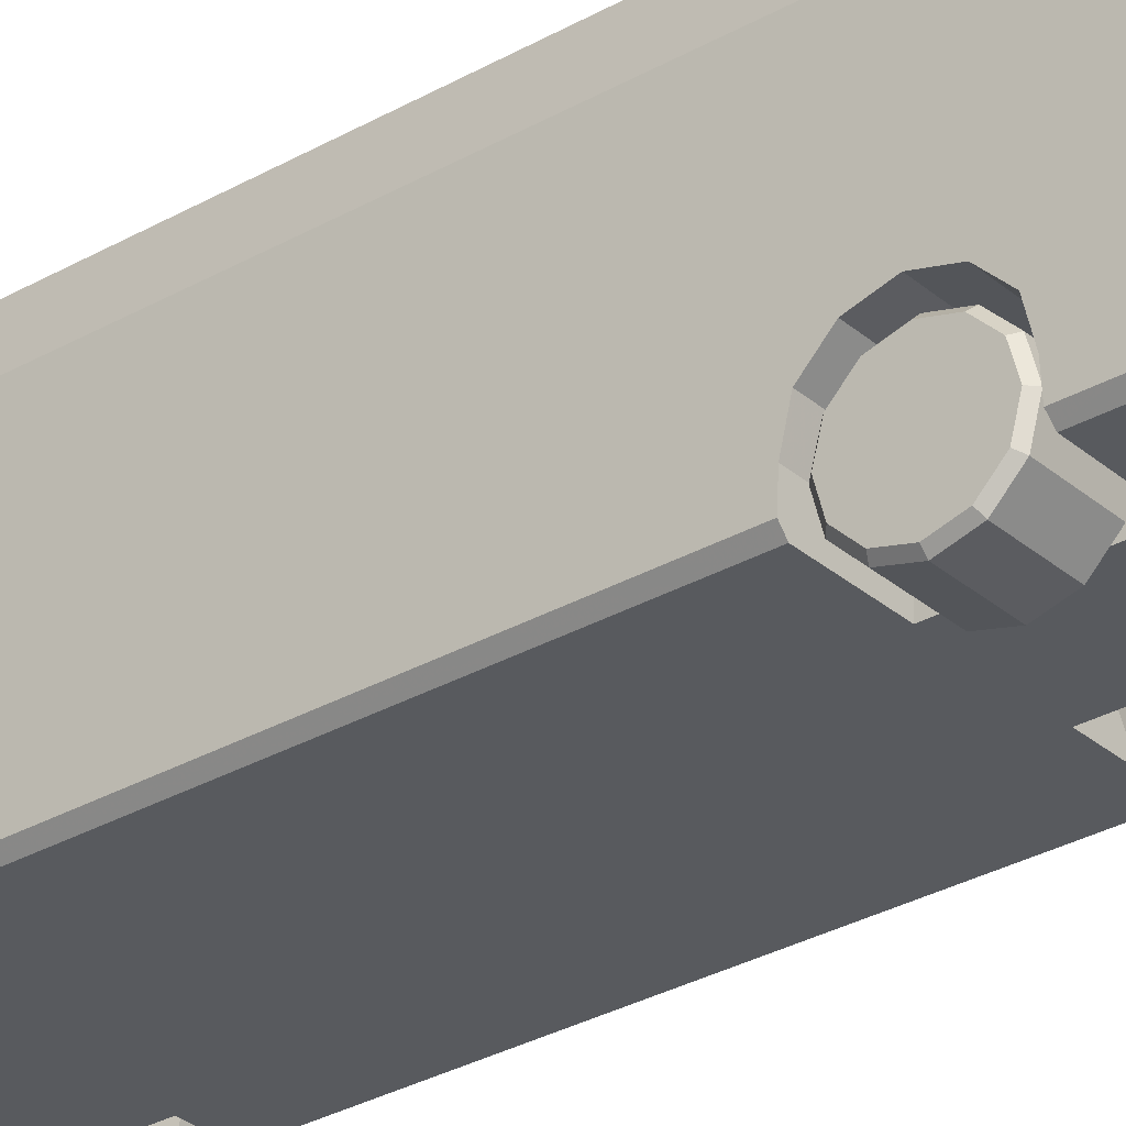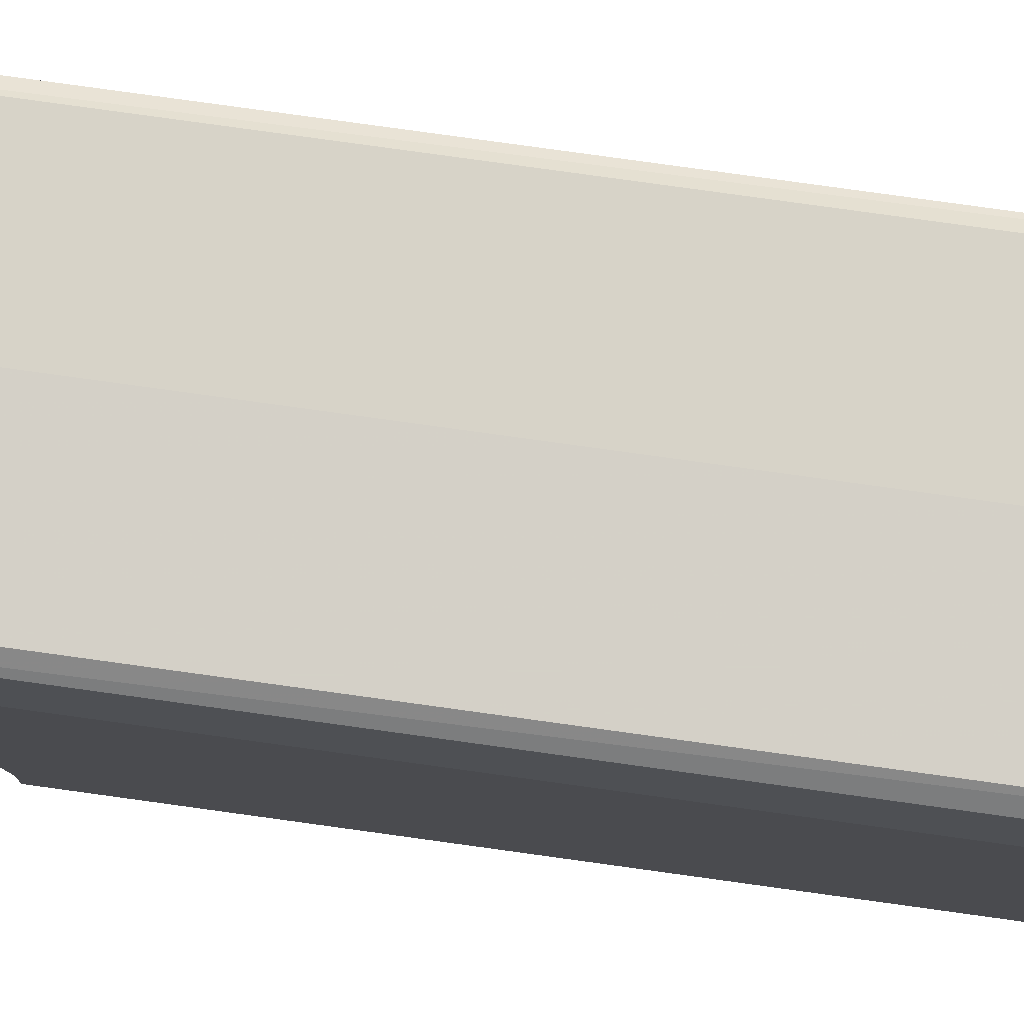
<metadata>
{"format":"obj","ext":"obj","renderer":"f3d","projection":"perspective","resolution":1024,"background":"white","views":[{"elev":-30.7,"azim":-50.6,"up":"+Z"},{"elev":78.5,"azim":97.9,"up":"+Z"}]}
</metadata>
<code>
o Object_1
v -1.265 5.867 0.3574
v -1.265 5.533 0.3354
v -1.265 5.867 1.398
v -1.166 -5.966 0.5102
v 1.166 -5.966 0.5102
v 1.166 -5.966 0.833
v -1.166 -5.966 0.833
v -1.259 -5.79 2.448
v -1.235 -5.784 2.709
v -1.265 -4.832 2.448
v -1.166 5.966 0.364
v -1.166 5.966 1.398
v 1.166 5.966 1.398
v 1.166 5.966 0.364
v -1.265 -5.868 0.4951
v -1.265 -5.867 0.833
v -1.265 -4.832 0.3354
v -1.265 5.82 1.923
v -1.265 5.489 1.748
v 1.166 5.847 2.448
v 1.166 5.919 1.923
v 9.915e-07 5.847 2.448
v -1.219 5.42 2.854
v -1.217 5.695 2.87
v -1.265 5.42 2.448
v -1.265 3.257 1.748
v -1.226 5.776 2.786
v -1.265 5.748 2.448
v -1.217 -5.614 2.868
v -1.108 5.42 2.954
v -1.108 5.749 2.954
v -1.166 5.847 2.448
v -1.12 5.847 2.855
v -1.13 -5.868 2.761
v -1.166 -5.884 2.448
v -1.166 5.919 1.923
v -1.108 -5.665 2.954
v -1.198 -4.832 0.2662
v -1.209 -5.817 0.4211
v -1.113 -5.905 0.4357
v 1.113 -5.905 0.4357
v -1.199 5.815 0.2874
v -1.198 5.534 0.2662
v -1.109 5.909 0.2937
v -1.254 3.819 0.3239
v -1.265 3.819 0.3354
v -1.198 3.822 0.2662
v -0.8035 3.822 0.2662
v -0.8035 2.691 0.2662
v -0.8035 2.705 0.552
v -0.8035 3.808 0.552
v -1.265 2.773 0.8313
v -0.8035 2.773 0.8313
v -1.265 2.705 0.552
v -1.265 2.977 1.036
v -0.8035 2.977 1.036
v -1.265 3.257 1.111
v -0.8035 3.257 1.111
v -1.265 3.536 1.036
v -0.8035 3.536 1.036
v -0.8035 3.74 0.8313
v -1.265 3.74 0.8313
v -1.265 3.808 0.552
v -1.209 -3.117 0.2777
v -1.198 -3.118 0.2662
v -1.265 -3.114 0.3354
v -1.265 -1.99 0.3354
v -1.265 2.695 0.3354
v -1.247 2.694 0.3164
v -1.216 -1.988 0.2852
v -1.198 -1.987 0.2662
v -1.198 2.691 0.2662
v -0.4788 -2.069 0.8313
v -0.4788 -2.273 1.036
v -1.265 -2.273 1.036
v -1.265 -2.069 0.8313
v -0.4788 -2.001 0.552
v -1.265 -2.001 0.552
v -0.4788 -1.987 0.2662
v -0.4788 -3.118 0.2662
v -0.4788 -3.104 0.552
v -0.4788 -3.036 0.8313
v -1.265 -3.104 0.552
v -1.265 -3.036 0.8313
v -1.265 -2.832 1.036
v -0.4788 -2.832 1.036
v -1.265 -2.552 1.111
v -0.4788 -2.552 1.111
v -1.265 -2.552 1.748
v -0.9469 2.756 0.484
v -0.9469 2.823 0.7319
v -1.177 2.823 0.7319
v -1.177 2.756 0.484
v -0.9469 3.004 0.9134
v -1.177 3.004 0.9134
v -0.9469 3.252 0.9798
v -1.177 3.252 0.9798
v -0.9469 3.5 0.9134
v -1.177 3.5 0.9134
v -0.9469 3.681 0.7319
v -1.177 3.681 0.7319
v -0.9469 3.748 0.484
v -1.177 3.748 0.484
v -0.9469 3.681 0.2361
v -1.177 3.681 0.2361
v -0.9469 3.5 0.05468
v -1.177 3.5 0.05468
v -0.9469 3.252 -0.01174
v -1.177 3.252 -0.01174
v -0.9469 3.004 0.05468
v -1.177 3.004 0.05468
v -0.9469 2.823 0.2361
v -1.177 2.823 0.2361
v -0.8974 3.252 0.484
v -1.227 2.806 0.484
v -1.227 2.866 0.7071
v -1.227 3.252 0.484
v -1.227 3.029 0.8704
v -1.227 3.252 0.9302
v -1.227 3.475 0.8704
v -1.227 3.638 0.7071
v -1.227 3.698 0.484
v -1.227 3.638 0.2609
v -1.227 3.475 0.09761
v -1.227 3.252 0.03784
v -1.227 3.029 0.09761
v -1.227 2.866 0.2609
v -1.227 -3.005 0.484
v -1.227 -2.945 0.7071
v -1.227 -2.559 0.484
v -1.227 -2.782 0.8704
v -1.227 -2.559 0.9302
v -1.227 -2.336 0.8704
v -1.227 -2.172 0.7071
v -1.227 -2.113 0.484
v -1.227 -2.172 0.2609
v -1.227 -2.336 0.09761
v -1.227 -2.559 0.03784
v -1.227 -2.782 0.09761
v -1.227 -2.945 0.2609
v -1.177 -3.055 0.484
v -1.177 -2.988 0.7319
v -1.177 -2.807 0.9134
v -1.177 -2.559 0.9798
v -1.177 -2.311 0.9134
v -1.177 -2.13 0.7319
v -1.177 -2.063 0.484
v -1.177 -2.13 0.2361
v -1.177 -2.311 0.05468
v -1.177 -2.559 -0.01174
v -1.177 -2.807 0.05468
v -1.177 -2.988 0.2361
v -0.6174 -3.055 0.484
v -0.6174 -2.988 0.2361
v -0.5679 -2.559 0.484
v -0.6174 -2.807 0.05468
v -0.6174 -2.559 -0.01174
v -0.6174 -2.311 0.05468
v -0.6174 -2.13 0.2361
v -0.6174 -2.063 0.484
v -0.6174 -2.13 0.7319
v -0.6174 -2.311 0.9134
v -0.6174 -2.559 0.9798
v -0.6174 -2.807 0.9134
v -0.6174 -2.988 0.7319
v 1.109 5.909 0.2937
v 1.199 5.815 0.2874
v 1.265 5.867 0.3574
v 1.265 5.867 1.398
v 1.265 5.533 0.3354
v 1.259 -5.79 2.448
v 1.265 -4.832 2.448
v 1.235 -5.784 2.709
v 9.915e-07 5.847 2.882
v 1.12 5.847 2.855
v 1.198 -4.832 0.2662
v 1.209 -5.817 0.4211
v 1.265 -5.868 0.4951
v 1.265 -4.832 0.3354
v 1.265 -5.867 0.833
v -9.915e-07 -5.884 2.448
v 1.265 5.82 1.923
v 1.265 5.489 1.748
v 1.219 5.42 2.854
v 1.265 5.42 2.448
v 1.217 5.695 2.87
v 1.265 3.257 1.748
v 1.226 5.776 2.786
v 1.265 5.748 2.448
v 1.217 -5.614 2.868
v 1.108 5.749 2.954
v 1.108 5.42 2.954
v 1.13 -5.868 2.761
v 1.166 -5.884 2.448
v 1.108 -5.665 2.954
v 1.198 5.534 0.2662
v 1.198 3.822 0.2662
v 1.254 3.819 0.3239
v 1.265 3.819 0.3354
v 0.8035 3.822 0.2662
v 0.8035 3.808 0.552
v 0.8035 2.705 0.552
v 0.8035 2.691 0.2662
v 1.265 2.705 0.552
v 0.8035 2.773 0.8313
v 1.265 2.773 0.8313
v 1.265 2.977 1.036
v 0.8035 2.977 1.036
v 0.8035 3.257 1.111
v 1.265 3.257 1.111
v 0.8035 3.536 1.036
v 1.265 3.536 1.036
v 0.8035 3.74 0.8313
v 1.265 3.74 0.8313
v 1.265 3.808 0.552
v 1.209 -3.117 0.2777
v 1.265 -3.114 0.3354
v 1.198 -3.118 0.2662
v 1.198 -1.987 0.2662
v 1.198 2.691 0.2662
v 1.247 2.694 0.3164
v 1.265 2.695 0.3354
v 1.265 -1.99 0.3354
v 1.216 -1.988 0.2852
v 1.265 -2.273 1.036
v 0.4788 -2.273 1.036
v 0.4788 -2.069 0.8313
v 1.265 -2.069 0.8313
v 0.4788 -2.001 0.552
v 1.265 -2.001 0.552
v 0.4788 -1.987 0.2662
v 0.4788 -3.104 0.552
v 0.4788 -3.118 0.2662
v 0.4788 -3.036 0.8313
v 1.265 -3.036 0.8313
v 1.265 -3.104 0.552
v 0.4788 -2.832 1.036
v 1.265 -2.832 1.036
v 0.4788 -2.552 1.111
v 1.265 -2.552 1.111
v 1.265 -2.552 1.748
v 0.9469 2.756 0.484
v 1.177 2.756 0.484
v 1.177 2.823 0.7319
v 0.9469 2.823 0.7319
v 1.177 3.004 0.9134
v 0.9469 3.004 0.9134
v 1.177 3.252 0.9798
v 0.9469 3.252 0.9798
v 1.177 3.5 0.9134
v 0.9469 3.5 0.9134
v 1.177 3.681 0.7319
v 0.9469 3.681 0.7319
v 1.177 3.748 0.484
v 0.9469 3.748 0.484
v 1.177 3.681 0.2361
v 0.9469 3.681 0.2361
v 1.177 3.5 0.05468
v 0.9469 3.5 0.05468
v 1.177 3.252 -0.01174
v 0.9469 3.252 -0.01174
v 1.177 3.004 0.05468
v 0.9469 3.004 0.05468
v 1.177 2.823 0.2361
v 0.9469 2.823 0.2361
v 0.8974 3.252 0.484
v 1.227 2.806 0.484
v 1.227 3.252 0.484
v 1.227 2.866 0.7071
v 1.227 3.029 0.8704
v 1.227 3.252 0.9302
v 1.227 3.475 0.8704
v 1.227 3.638 0.7071
v 1.227 3.698 0.484
v 1.227 3.638 0.2609
v 1.227 3.475 0.09761
v 1.227 3.252 0.03784
v 1.227 3.029 0.09761
v 1.227 2.866 0.2609
v 1.227 -3.005 0.484
v 1.227 -2.559 0.484
v 1.227 -2.945 0.7071
v 1.227 -2.782 0.8704
v 1.227 -2.559 0.9302
v 1.227 -2.336 0.8704
v 1.227 -2.172 0.7071
v 1.227 -2.113 0.484
v 1.227 -2.172 0.2609
v 1.227 -2.336 0.09761
v 1.227 -2.559 0.03784
v 1.227 -2.782 0.09761
v 1.227 -2.945 0.2609
v 1.177 -2.988 0.7319
v 1.177 -3.055 0.484
v 1.177 -2.807 0.9134
v 1.177 -2.559 0.9798
v 1.177 -2.311 0.9134
v 1.177 -2.13 0.7319
v 1.177 -2.063 0.484
v 1.177 -2.13 0.2361
v 1.177 -2.311 0.05468
v 1.177 -2.559 -0.01174
v 1.177 -2.807 0.05468
v 1.177 -2.988 0.2361
v 0.5679 -2.559 0.484
v 0.6174 -2.988 0.2361
v 0.6174 -3.055 0.484
v 0.6174 -2.807 0.05468
v 0.6174 -2.559 -0.01174
v 0.6174 -2.311 0.05468
v 0.6174 -2.13 0.2361
v 0.6174 -2.063 0.484
v 0.6174 -2.13 0.7319
v 0.6174 -2.311 0.9134
v 0.6174 -2.559 0.9798
v 0.6174 -2.807 0.9134
v 0.6174 -2.988 0.7319
v 9.915e-07 5.749 2.98
v 9.915e-07 5.42 2.98
v -9.915e-07 -5.868 2.788
v -9.915e-07 -5.665 2.98
f 1 2 3 3
f 11 1 3 3
f 1 42 43 43
f 43 2 1 1
f 42 1 11 11
f 11 44 42 42
f 42 44 166 166
f 166 167 42 42
f 43 42 167 167
f 166 44 11 11
f 11 14 166 166
f 167 166 14 14
f 196 167 168 168
f 14 168 167 167
f 167 196 43 43
f 13 14 11 11
f 14 13 169 169
f 169 168 14 14
f 168 169 170 170
f 168 170 196 196
f 197 196 170 170
f 43 196 200 200
f 196 197 200 200
f 198 197 170 170
f 201 200 197 197
f 197 198 215 215
f 201 197 215 215
f 198 170 199 199
f 198 199 215 215
f 213 201 215 215
f 215 214 213 213
f 199 170 215 215
f 215 170 183 183
f 183 214 215 215
f 170 169 183 183
f 182 183 169 169
f 183 185 187 187
f 185 183 182 182
f 212 183 187 187
f 214 183 212 212
f 213 214 212 212
f 212 211 213 213
f 201 213 211 211
f 211 212 210 210
f 212 187 210 210
f 225 187 241 241
f 210 187 207 207
f 207 187 225 225
f 187 185 241 241
f 209 210 207 207
f 210 209 211 211
f 201 211 209 209
f 207 208 209 209
f 201 209 208 208
f 207 206 205 205
f 205 208 207 207
f 207 225 228 228
f 228 206 207 207
f 201 208 205 205
f 200 201 202 202
f 202 201 205 205
f 204 202 205 205
f 205 206 204 204
f 204 206 228 228
f 227 228 225 225
f 228 227 229 229
f 229 230 228 228
f 228 230 204 204
f 225 226 227 227
f 229 227 226 226
f 225 240 239 239
f 239 226 225 225
f 225 241 240 240
f 229 226 239 239
f 238 237 239 239
f 239 240 238 238
f 229 239 237 237
f 240 241 238 238
f 241 172 238 238
f 241 185 172 172
f 234 237 238 238
f 238 235 234 234
f 238 172 235 235
f 229 237 234 234
f 232 234 235 235
f 232 229 234 234
f 235 236 232 232
f 235 172 179 179
f 179 236 235 235
f 231 229 232 232
f 232 233 231 231
f 218 233 232 232
f 218 232 236 236
f 229 231 219 219
f 229 219 230 230
f 219 220 221 221
f 219 221 224 224
f 220 219 231 231
f 219 224 230 230
f 224 223 230 230
f 204 230 223 223
f 221 223 224 224
f 221 222 223 223
f 204 222 221 221
f 220 204 221 221
f 220 203 202 202
f 220 202 204 204
f 231 203 220 220
f 223 222 204 204
f 202 203 200 200
f 200 203 49 49
f 49 203 231 231
f 79 231 233 233
f 231 79 49 49
f 48 49 50 50
f 72 50 49 49
f 72 49 79 79
f 49 48 200 200
f 200 48 43 43
f 50 51 48 48
f 51 47 48 48
f 48 47 43 43
f 2 43 47 47
f 45 2 47 47
f 63 45 47 47
f 51 63 47 47
f 45 46 2 2
f 63 46 45 45
f 2 19 3 3
f 46 63 2 2
f 62 19 2 2
f 2 63 62 62
f 62 63 51 51
f 59 62 61 61
f 51 61 62 62
f 62 59 19 19
f 59 60 58 58
f 58 57 59 59
f 61 60 59 59
f 59 57 26 26
f 59 26 19 19
f 60 61 51 51
f 58 60 51 51
f 57 58 56 56
f 56 58 51 51
f 56 55 57 57
f 57 55 26 26
f 19 26 25 25
f 75 89 26 26
f 55 75 26 26
f 26 89 25 25
f 55 56 53 53
f 53 52 55 55
f 75 55 52 52
f 53 56 51 51
f 53 51 50 50
f 52 53 50 50
f 50 54 52 52
f 76 52 54 54
f 52 76 75 75
f 72 54 50 50
f 71 69 72 72
f 72 69 54 54
f 79 71 72 72
f 71 70 69 69
f 78 70 71 71
f 77 78 71 71
f 77 71 79 79
f 67 68 69 69
f 70 67 69 69
f 69 68 54 54
f 78 67 70 70
f 76 78 77 77
f 67 78 54 54
f 54 78 76 76
f 54 68 67 67
f 75 76 73 73
f 77 73 76 76
f 73 74 75 75
f 88 87 75 75
f 75 74 88 88
f 75 87 89 89
f 74 73 77 77
f 88 74 77 77
f 87 88 86 86
f 86 88 77 77
f 86 85 87 87
f 87 85 89 89
f 89 85 10 10
f 89 10 25 25
f 85 86 82 82
f 82 84 85 85
f 85 84 10 10
f 82 86 77 77
f 82 81 83 83
f 83 84 82 82
f 82 77 81 81
f 10 84 83 83
f 64 66 83 83
f 65 64 83 83
f 65 83 81 81
f 83 66 17 17
f 83 17 10 10
f 79 80 81 81
f 81 77 79 79
f 65 81 80 80
f 64 65 38 38
f 38 65 80 80
f 64 38 17 17
f 64 17 66 66
f 15 16 17 17
f 17 38 39 39
f 39 15 17 17
f 10 17 16 16
f 39 38 176 176
f 176 38 80 80
f 80 233 176 176
f 233 80 79 79
f 176 177 39 39
f 177 176 179 179
f 216 179 176 176
f 216 176 218 218
f 233 218 176 176
f 179 178 177 177
f 41 177 178 178
f 39 177 41 41
f 178 179 180 180
f 6 5 178 178
f 178 180 6 6
f 178 5 41 41
f 40 41 5 5
f 41 40 39 39
f 4 5 6 6
f 5 4 40 40
f 40 4 15 15
f 15 39 40 40
f 6 7 4 4
f 15 4 7 7
f 7 16 15 15
f 16 7 35 35
f 35 7 181 181
f 7 6 181 181
f 8 10 16 16
f 35 8 16 16
f 8 35 34 34
f 34 35 181 181
f 181 320 34 34
f 320 181 194 194
f 6 194 181 181
f 34 9 8 8
f 29 9 34 34
f 34 37 29 29
f 37 34 320 320
f 8 9 10 10
f 9 29 10 10
f 23 25 10 10
f 10 29 23 23
f 23 29 37 37
f 37 30 23 23
f 30 37 321 321
f 320 321 37 37
f 23 24 25 25
f 23 30 31 31
f 31 24 23 23
f 31 30 319 319
f 321 319 30 30
f 321 195 192 192
f 192 319 321 321
f 195 321 320 320
f 319 318 31 31
f 318 319 192 192
f 24 31 33 33
f 174 33 31 31
f 31 318 174 174
f 174 318 191 191
f 192 191 318 318
f 191 192 184 184
f 190 184 192 192
f 192 195 190 190
f 184 186 191 191
f 175 191 186 186
f 191 175 174 174
f 20 22 174 174
f 174 175 20 20
f 33 174 22 22
f 20 175 188 188
f 186 188 175 175
f 184 185 186 186
f 186 185 188 188
f 185 184 190 190
f 188 185 189 189
f 190 172 185 185
f 185 182 189 189
f 188 189 20 20
f 20 189 182 182
f 20 21 22 22
f 182 21 20 20
f 21 182 169 169
f 36 21 13 13
f 169 13 21 21
f 21 36 22 22
f 32 36 18 18
f 36 12 3 3
f 3 18 36 36
f 13 12 36 36
f 36 32 22 22
f 11 12 13 13
f 3 12 11 11
f 18 3 19 19
f 25 18 19 19
f 18 28 32 32
f 25 28 18 18
f 27 28 25 25
f 27 25 24 24
f 32 28 27 27
f 27 33 32 32
f 33 27 24 24
f 22 32 33 33
f 171 172 173 173
f 171 180 172 172
f 173 172 190 190
f 172 180 179 179
f 193 194 171 171
f 171 173 193 193
f 180 171 194 194
f 173 190 195 195
f 195 193 173 173
f 194 193 320 320
f 320 193 195 195
f 194 6 180 180
f 216 217 179 179
f 236 179 217 217
f 236 217 216 216
f 218 236 216 216
f 90 91 92 92
f 92 93 90 90
f 112 90 93 93
f 90 112 114 114
f 91 90 114 114
f 91 94 95 95
f 95 92 91 91
f 94 91 114 114
f 115 93 92 92
f 92 116 115 115
f 116 92 95 95
f 97 95 94 94
f 95 118 116 116
f 118 95 97 97
f 94 96 97 97
f 96 94 114 114
f 99 97 96 96
f 97 119 118 118
f 119 97 99 99
f 116 118 117 117
f 118 119 117 117
f 115 116 117 117
f 127 115 117 117
f 93 115 127 127
f 126 127 117 117
f 113 127 126 126
f 127 113 93 93
f 93 113 112 112
f 110 112 113 113
f 113 111 110 110
f 126 111 113 113
f 125 126 117 117
f 111 126 125 125
f 108 110 111 111
f 111 109 108 108
f 125 109 111 111
f 112 110 114 114
f 110 108 114 114
f 106 108 109 109
f 108 106 114 114
f 109 107 106 106
f 124 107 109 109
f 109 125 124 124
f 124 125 117 117
f 123 124 117 117
f 107 124 123 123
f 104 106 107 107
f 107 105 104 104
f 123 105 107 107
f 106 104 114 114
f 102 104 105 105
f 104 102 114 114
f 105 103 102 102
f 122 103 105 105
f 105 123 122 122
f 122 123 117 117
f 121 122 117 117
f 103 122 121 121
f 119 120 117 117
f 120 121 117 117
f 101 121 120 120
f 121 101 103 103
f 100 102 103 103
f 103 101 100 100
f 102 100 114 114
f 98 100 101 101
f 100 98 114 114
f 101 99 98 98
f 120 99 101 101
f 99 120 119 119
f 96 98 99 99
f 98 96 114 114
f 128 129 130 130
f 140 128 130 130
f 128 141 142 142
f 142 129 128 128
f 141 128 140 140
f 129 131 130 130
f 129 142 143 143
f 143 131 129 129
f 153 165 142 142
f 142 141 153 153
f 143 142 165 165
f 140 152 141 141
f 154 153 141 141
f 141 152 154 154
f 153 154 155 155
f 165 153 155 155
f 164 165 155 155
f 165 164 143 143
f 131 143 144 144
f 144 143 164 164
f 163 164 155 155
f 164 163 144 144
f 144 132 131 131
f 132 144 145 145
f 145 144 163 163
f 162 163 155 155
f 163 162 145 145
f 145 133 132 132
f 133 145 146 146
f 146 145 162 162
f 131 132 130 130
f 132 133 130 130
f 133 134 130 130
f 146 134 133 133
f 134 146 147 147
f 162 161 146 146
f 147 146 161 161
f 161 162 155 155
f 160 161 155 155
f 161 160 147 147
f 147 135 134 134
f 135 147 148 148
f 148 147 160 160
f 134 135 130 130
f 135 136 130 130
f 148 136 135 135
f 136 148 149 149
f 160 159 148 148
f 149 148 159 159
f 159 160 155 155
f 158 159 155 155
f 159 158 149 149
f 149 137 136 136
f 137 149 150 150
f 150 149 158 158
f 136 137 130 130
f 137 138 130 130
f 150 138 137 137
f 138 150 151 151
f 158 157 150 150
f 151 150 157 157
f 157 158 155 155
f 156 157 155 155
f 157 156 151 151
f 151 139 138 138
f 139 151 152 152
f 152 151 156 156
f 138 139 130 130
f 139 140 130 130
f 152 140 139 139
f 156 154 152 152
f 154 156 155 155
f 242 243 244 244
f 244 245 242 242
f 243 242 265 265
f 266 265 242 242
f 266 242 245 245
f 265 264 243 243
f 244 243 267 267
f 267 243 264 264
f 245 244 246 246
f 267 269 244 244
f 246 244 269 269
f 246 247 245 245
f 266 245 247 247
f 247 246 248 248
f 269 270 246 246
f 248 246 270 270
f 267 268 269 269
f 269 268 270 270
f 279 268 267 267
f 264 279 267 267
f 278 268 279 279
f 278 279 264 264
f 277 268 278 278
f 277 278 262 262
f 264 262 278 278
f 276 268 277 277
f 276 277 260 260
f 262 260 277 277
f 261 260 262 262
f 262 263 261 261
f 263 262 264 264
f 259 258 260 260
f 260 261 259 259
f 260 258 276 276
f 275 268 276 276
f 275 276 258 258
f 257 256 258 258
f 258 259 257 257
f 258 256 275 275
f 266 259 261 261
f 266 257 259 259
f 266 261 263 263
f 266 263 265 265
f 266 255 257 257
f 266 253 255 255
f 266 251 253 253
f 266 249 251 251
f 266 247 249 249
f 256 257 255 255
f 254 255 253 253
f 255 254 256 256
f 252 253 251 251
f 253 252 254 254
f 250 251 249 249
f 251 250 252 252
f 248 249 247 247
f 249 248 250 250
f 250 248 271 271
f 271 272 250 250
f 252 250 272 272
f 272 273 252 252
f 254 252 273 273
f 273 274 254 254
f 256 254 274 274
f 272 268 273 273
f 273 268 274 274
f 271 268 272 272
f 270 268 271 271
f 270 271 248 248
f 274 268 275 275
f 274 275 256 256
f 264 265 263 263
f 280 281 282 282
f 292 281 280 280
f 293 294 280 280
f 280 282 293 293
f 280 294 304 304
f 304 292 280 280
f 282 281 283 283
f 295 293 282 282
f 282 283 295 295
f 294 293 317 317
f 317 293 295 295
f 317 307 294 294
f 306 304 294 294
f 294 307 306 306
f 305 317 316 316
f 305 307 317 317
f 295 316 317 317
f 296 295 283 283
f 316 295 296 296
f 283 281 284 284
f 283 284 296 296
f 297 296 284 284
f 296 315 316 316
f 315 296 297 297
f 305 316 315 315
f 305 315 314 314
f 297 314 315 315
f 284 285 297 297
f 298 297 285 285
f 314 297 298 298
f 284 281 285 285
f 285 281 286 286
f 285 286 298 298
f 299 298 286 286
f 298 313 314 314
f 313 298 299 299
f 305 314 313 313
f 305 313 312 312
f 299 312 313 313
f 286 287 299 299
f 300 299 287 287
f 312 299 300 300
f 286 281 287 287
f 287 281 288 288
f 287 288 300 300
f 301 300 288 288
f 300 311 312 312
f 311 300 301 301
f 305 312 311 311
f 305 311 310 310
f 301 310 311 311
f 288 289 301 301
f 302 301 289 289
f 310 301 302 302
f 288 281 289 289
f 289 281 290 290
f 289 290 302 302
f 290 281 291 291
f 291 281 292 292
f 303 302 290 290
f 290 291 303 303
f 302 309 310 310
f 309 302 303 303
f 305 310 309 309
f 305 309 308 308
f 303 308 309 309
f 304 303 291 291
f 308 303 304 304
f 291 292 304 304
f 304 306 308 308
f 305 308 306 306
f 305 306 307 307

</code>
